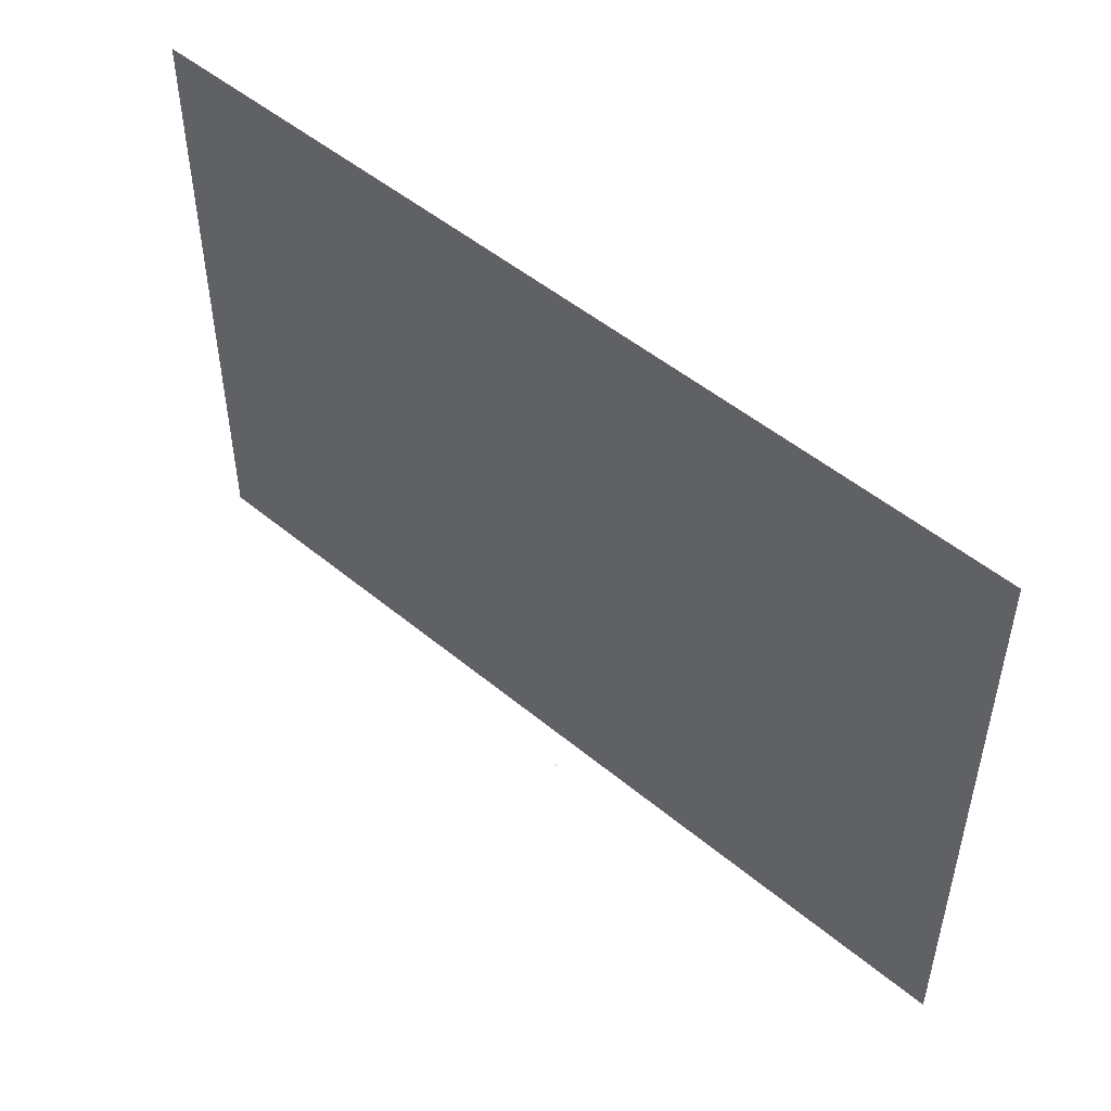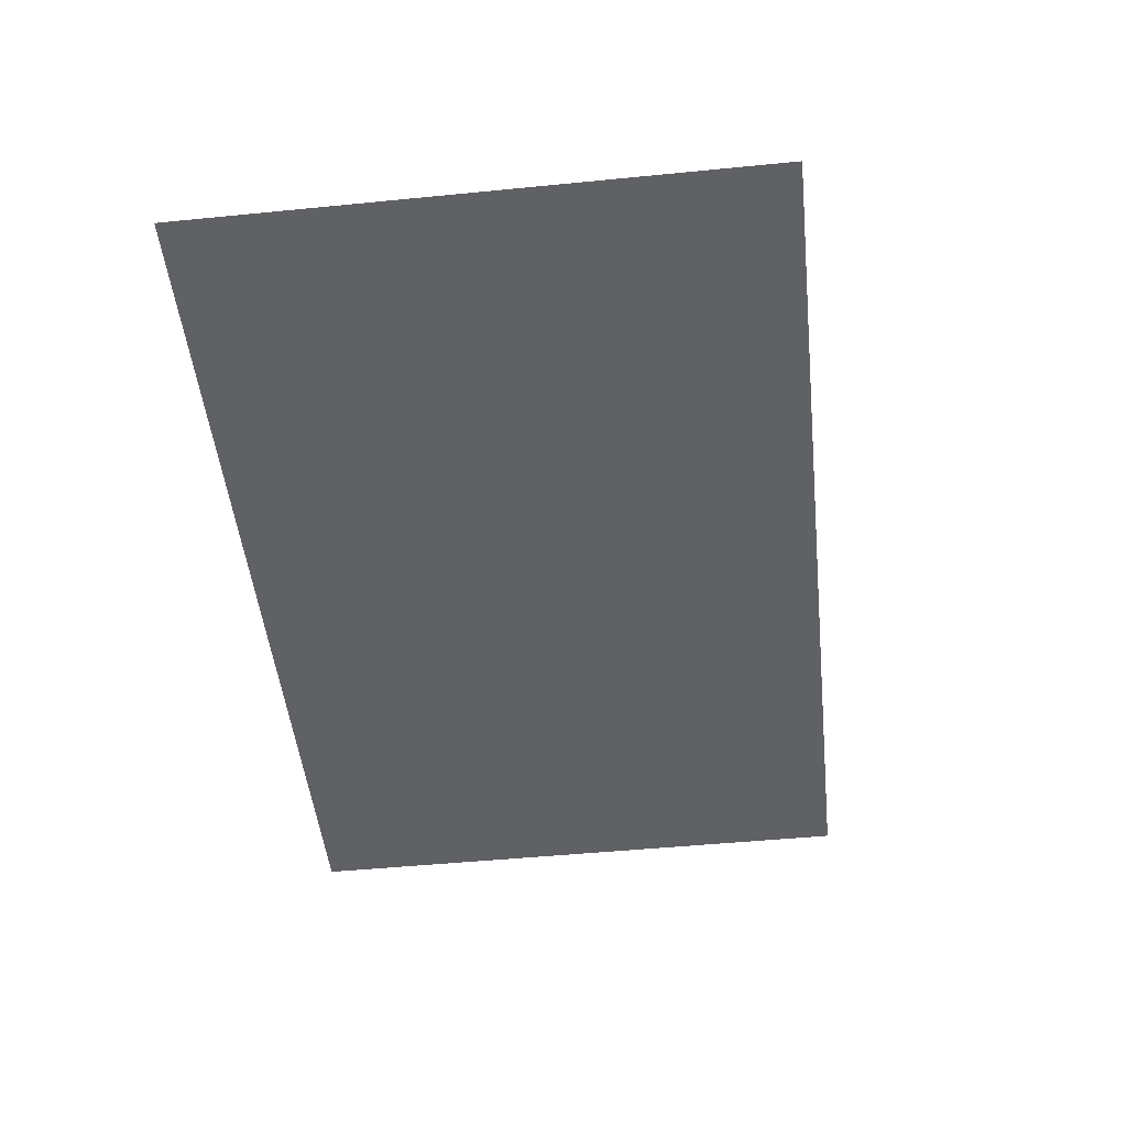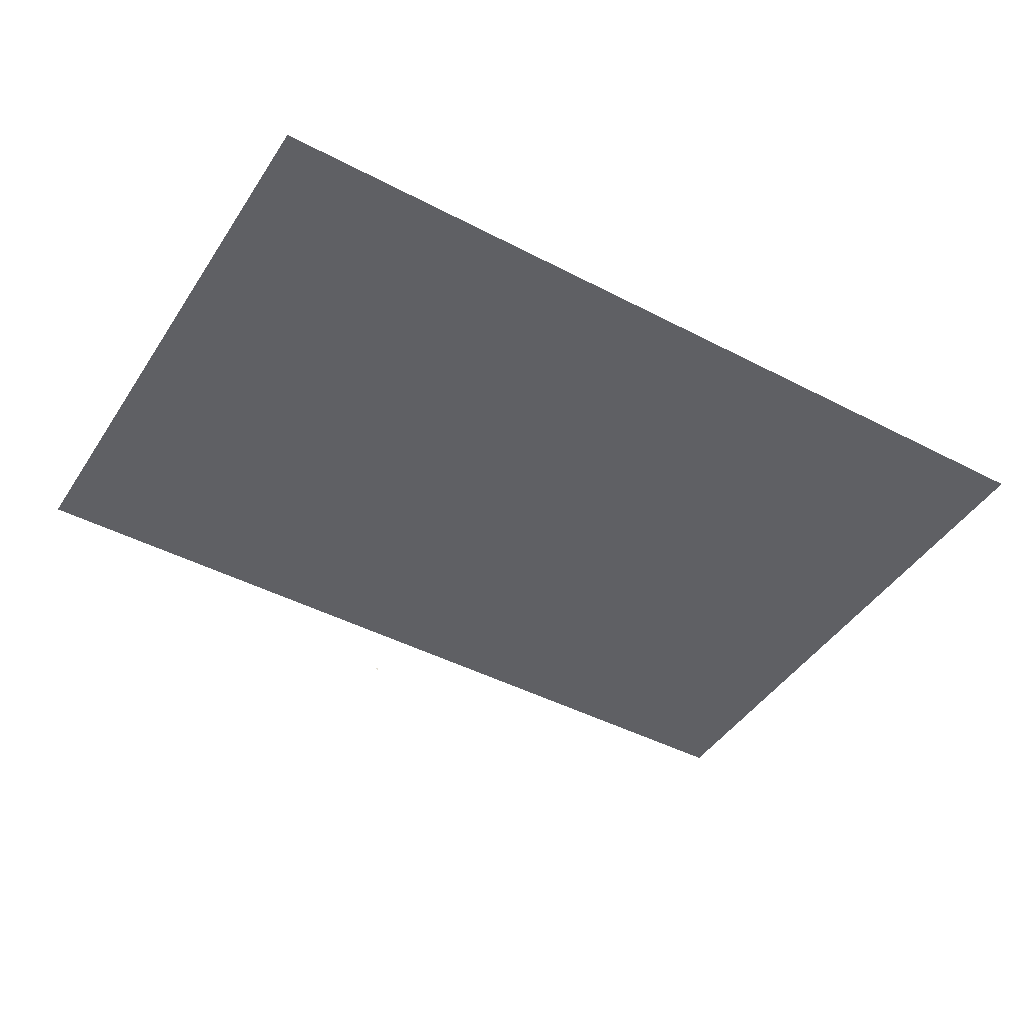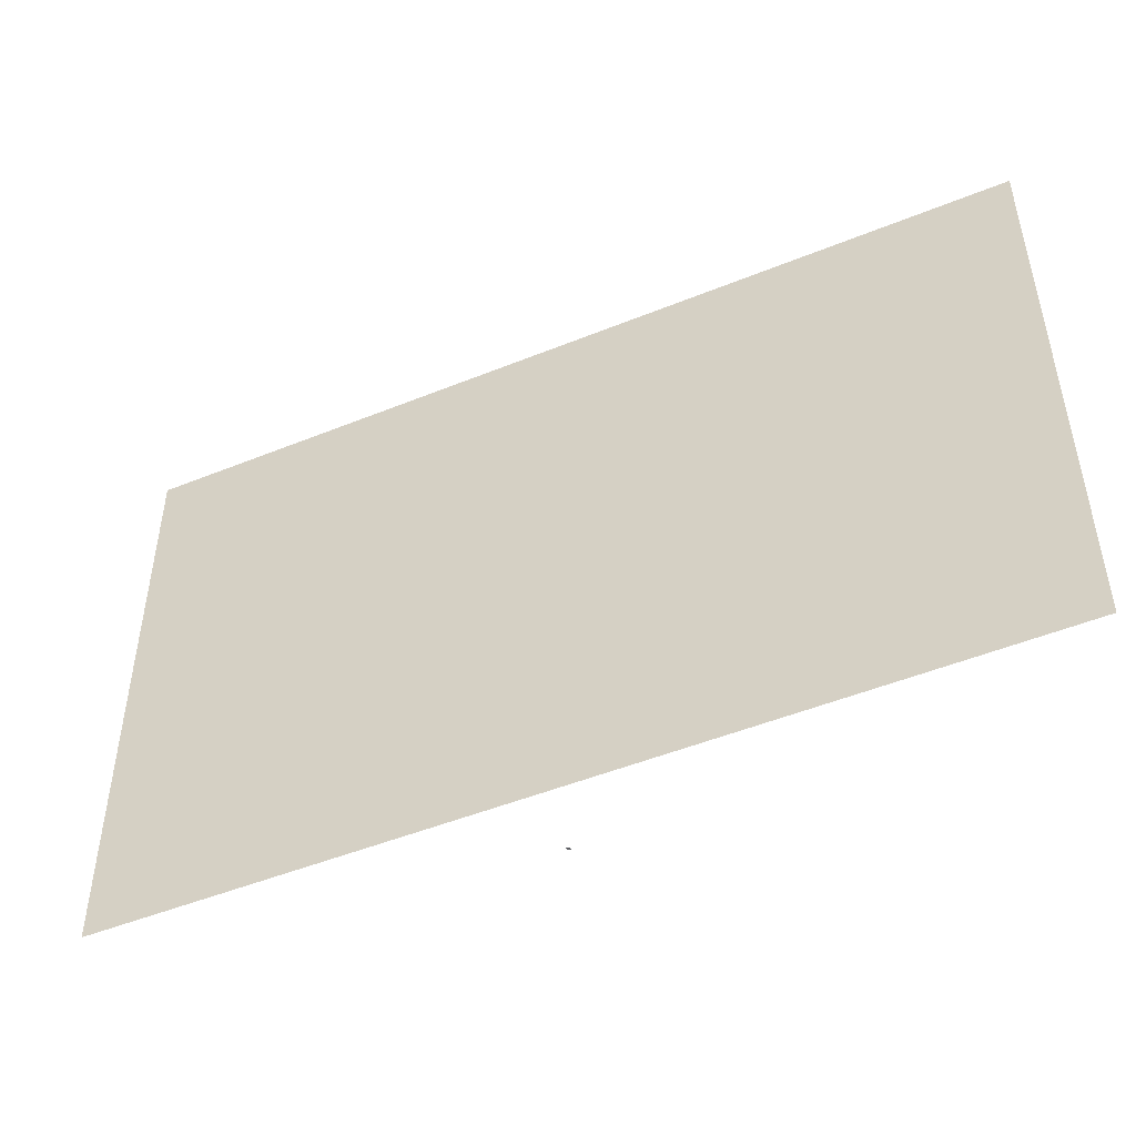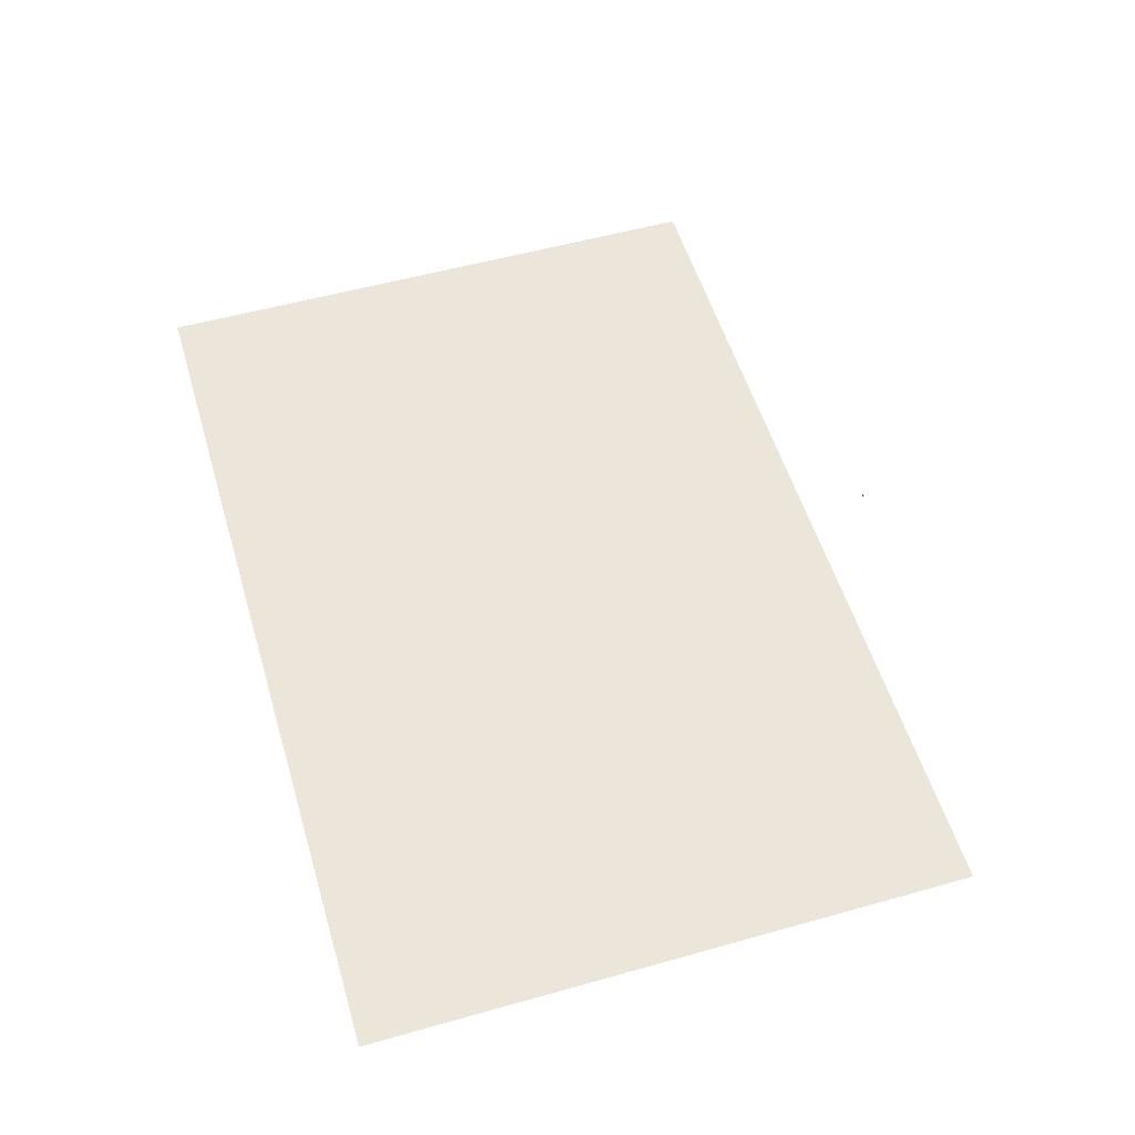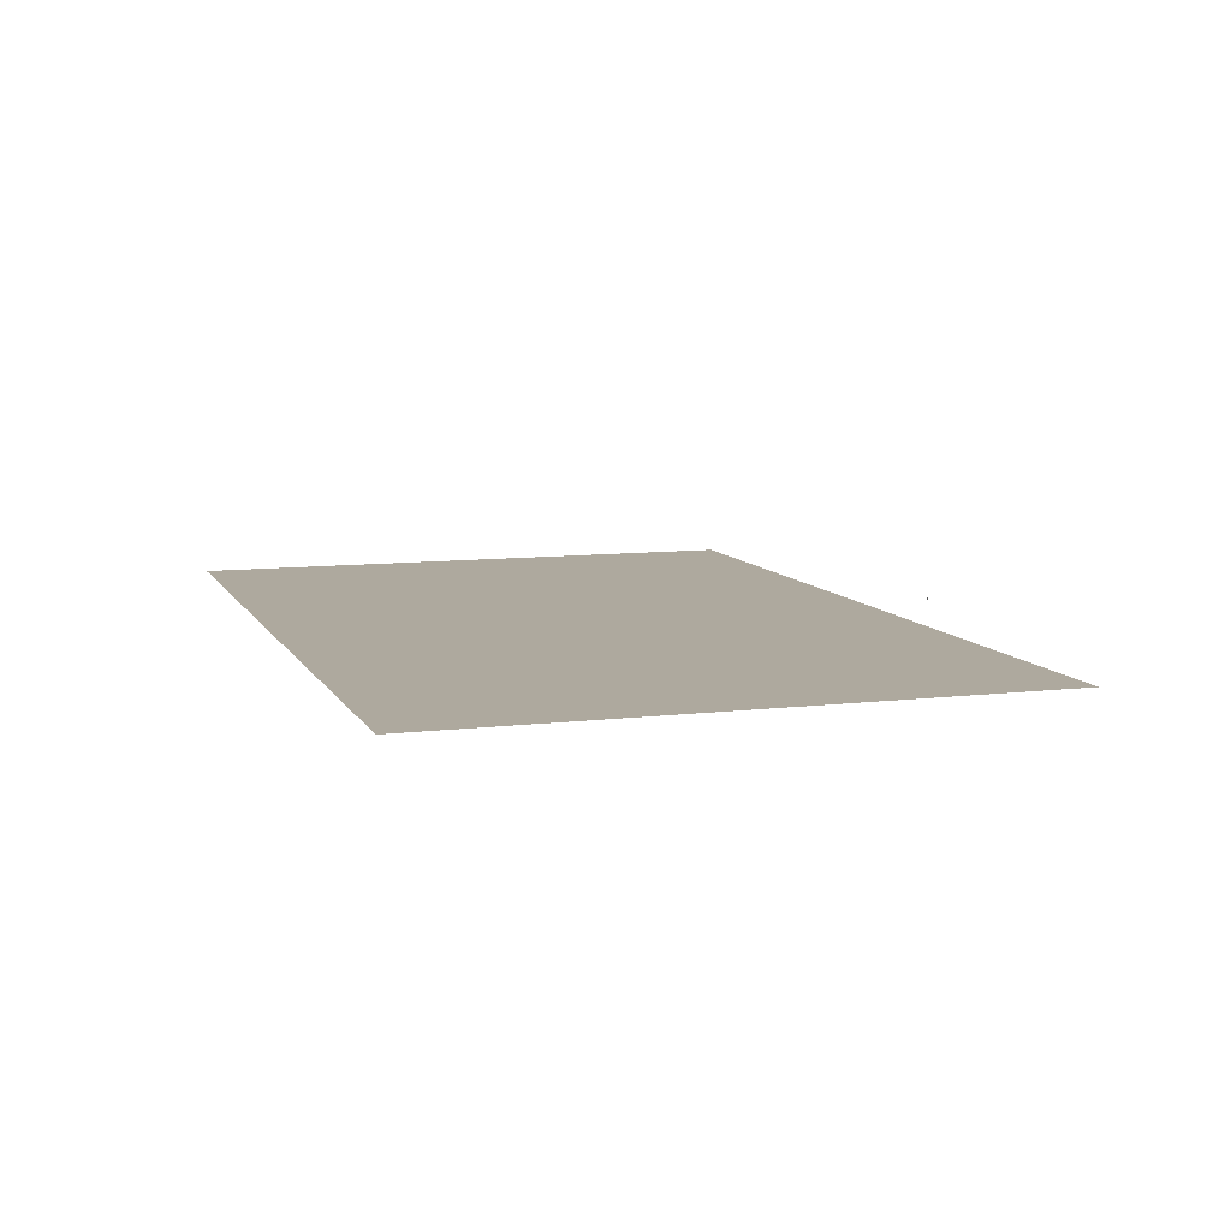
<metadata>
{"format":"obj","ext":"obj","renderer":"f3d","projection":"perspective","resolution":1024,"background":"white","views":[{"elev":50.1,"azim":42.4,"up":"+Z"},{"elev":-49.6,"azim":96.2,"up":"+Y"},{"elev":-44.9,"azim":-31.2,"up":"+Y"},{"elev":-48.6,"azim":24.4,"up":"+Z"},{"elev":54.3,"azim":73.4,"up":"+Y"},{"elev":9.1,"azim":72.1,"up":"+Y"}]}
</metadata>
<code>
o LidMeshLaptopLid_26_0_GeomSubset_3
v -0.000632 0.1579 -0.1428
v 0.000632 0.1579 -0.1428
v -0.000632 0.1592 -0.1428
v 0.000632 0.1592 -0.1428
v -0.000632 0.1579 -0.1428
v 0.000632 0.1579 -0.1428
v -0.000632 0.1592 -0.1428
v 0.000632 0.1592 -0.1428
v -0.000632 0.1579 -0.1428
v 0.000632 0.1579 -0.1428
v -0.000632 0.1592 -0.1428
v 0.000632 0.1592 -0.1428
v -0.000632 0.1579 -0.1428
v 0.000632 0.1579 -0.1428
v -0.000632 0.1592 -0.1428
v 0.000632 0.1592 -0.1428
v -0.000632 0.1579 -0.1428
v 0.000632 0.1579 -0.1428
v -0.000632 0.1592 -0.1428
v 0.000632 0.1592 -0.1428
v -0.000632 0.1579 -0.1428
v 0.000632 0.1579 -0.1428
v -0.000632 0.1592 -0.1428
v 0.000632 0.1592 -0.1428
v -0.08256 0.1527 -0.16
v -0.08256 0.1572 -0.1591
v 0 0.1572 -0.1591
v 0 0.1527 -0.16
v -0.08256 0.161 -0.1566
v 0 0.161 -0.1566
v -0.08256 0.1636 -0.152
v 0 0.1636 -0.152
v -0.08256 0.1645 -0.1469
v 0 0.1645 -0.1469
v -0.08256 0.1527 -0.1534
v 0.08256 0.1636 -0.152
v 0.08256 0.1527 -0.1534
v 0.08256 0.161 -0.1566
v 0.08256 0.1645 -0.1469
v 0.08256 0.1572 -0.1591
v 0.08256 0.1527 -0.16
v -0.08256 0.1493 -0.1469
v -0.08256 0.146 -0.1478
v 0 0.146 -0.1478
v 0 0.1493 -0.1469
v -0.08256 0.1436 -0.1502
v 0 0.1436 -0.1502
v -0.08256 0.1427 -0.1534
v 0 0.1427 -0.1534
v -0.08256 0.1436 -0.1567
v 0 0.1436 -0.1567
v -0.08256 0.146 -0.1591
v 0 0.146 -0.1591
v -0.08256 0.1493 -0.16
v 0 0.1493 -0.16
v -0.08256 0.1527 -0.1469
v 0 0.1527 -0.1469
v 0.08256 0.1527 -0.1469
v 0.08256 0.1493 -0.1469
v 0.08256 0.1493 -0.16
v 0.08256 0.146 -0.1591
v 0.08256 0.1427 -0.1534
v 0.08256 0.1436 -0.1567
v 0.08256 0.1436 -0.1502
v 0.08256 0.146 -0.1478
v -0.2073 0.1645 0.1381
v -0.08256 0.1645 0.1655
v -0.08256 0.1645 -0.1336
v -0.2073 0.1645 -0.1336
v -0.2073 0.1527 0.1381
v -0.2073 0.1527 -0.1336
v -0.08256 0.1527 -0.1336
v 0.2073 0.1527 -0.1336
v 0.2073 0.1527 0.1381
v 0.2073 0.1645 -0.1336
v 0.2073 0.1645 0.1381
v -0.08256 0.1527 0.1655
v 0.08256 0.1645 0.1655
v 0.08256 0.1645 -0.1336
v 0.08256 0.1527 -0.1336
v 0.08256 0.1527 0.1655
v 0 0.1645 0.1655
v 0 0.1645 -0.1336
v 0 0.1527 0.1655
v 0 0.1527 -0.1336
v 0 0.1527 0.1293
v -0.08256 0.1527 0.1293
v -0.2073 0.1527 0.1293
v -0.2073 0.1645 0.1293
v -0.08256 0.1645 0.1293
v 0 0.1645 0.1293
v 0.08256 0.1645 0.1293
v 0.2073 0.1645 0.1293
v 0.2073 0.1527 0.1293
v 0.08256 0.1527 0.1293
v 0 0.1527 -0.1162
v -0.08256 0.1527 -0.1162
v -0.2073 0.1527 -0.1162
v -0.2073 0.1645 -0.1162
v -0.08256 0.1645 -0.1162
v 0 0.1645 -0.1162
v 0.08256 0.1645 -0.1162
v 0.2073 0.1645 -0.1162
v 0.2073 0.1527 -0.1162
v 0.08256 0.1527 -0.1162
v -0.1865 0.1527 0.1293
v -0.1865 0.1527 -0.1162
v -0.1865 0.1527 -0.1336
v -0.1865 0.1645 -0.1336
v -0.1865 0.1645 -0.1162
v -0.1865 0.1645 0.1293
v -0.1865 0.1645 0.1427
v -0.1865 0.1527 0.1427
v 0.1865 0.1527 0.1293
v 0.1865 0.1527 -0.1162
v 0.1865 0.1527 -0.1336
v 0.1865 0.1645 -0.1336
v 0.1865 0.1645 -0.1162
v 0.1865 0.1645 0.1293
v 0.1865 0.1645 0.1427
v 0.1865 0.1527 0.1427
v 0 0.1568 -0.1162
v -0.08256 0.1568 -0.1162
v 0 0.1568 0.1293
v -0.08256 0.1568 0.1293
v -0.1865 0.1568 -0.1162
v -0.1865 0.1568 0.1293
v 0.08256 0.1568 -0.1162
v 0.08256 0.1568 0.1293
v 0.1865 0.1568 -0.1162
v 0.1865 0.1568 0.1293
v -0.2031 0.1517 0.1344
v -0.203 0.1517 0.1344
v -0.203 0.1517 -0.127
v -0.2031 0.1517 -0.127
v -0.2028 0.1517 0.1357
v -0.2027 0.1517 0.1357
v -0.2021 0.1517 0.1367
v -0.202 0.1517 0.1367
v -0.201 0.1517 0.1374
v -0.201 0.1517 0.1373
v -4.4e-05 0.1517 -0.1272
v -4.4e-05 0.1517 -0.1271
v -0.1945 0.1517 -0.1272
v -0.1946 0.1517 -0.1271
v -0.1965 0.1517 -0.1268
v -0.1964 0.1517 -0.1267
v -0.1982 0.1517 -0.1258
v -0.1981 0.1517 -0.1257
v -0.1994 0.1517 -0.1241
v -0.1993 0.1517 -0.1241
v -0.1998 0.1517 -0.1223
v -0.1996 0.1517 -0.1223
v -0.1998 0.1517 0.131
v -0.1996 0.1517 0.131
v -0.2028 0.1517 -0.1283
v -0.2027 0.1517 -0.1283
v -0.202 0.1517 -0.1293
v -0.2021 0.1517 -0.1294
v -0.201 0.1517 -0.1299
v -0.201 0.1517 -0.13
v -0.1996 0.1517 -0.1302
v -0.1996 0.1517 -0.1303
v -4.4e-05 0.1517 -0.1303
v -4.4e-05 0.1517 -0.1302
v -0.1964 0.1517 0.1354
v -0.1965 0.1517 0.1355
v -0.1981 0.1517 0.1344
v -0.1982 0.1517 0.1344
v -0.1993 0.1517 0.1328
v -0.1994 0.1517 0.1328
v -0.2031 0.1528 0.1344
v -0.2028 0.1528 0.1357
v -0.2021 0.1528 0.1367
v -0.201 0.1528 0.1374
v -0.2028 0.1528 -0.1283
v -0.2031 0.1528 -0.127
v -0.2021 0.1528 -0.1294
v -0.201 0.1528 -0.13
v -0.1996 0.1528 -0.1303
v -4.4e-05 0.1523 -0.1271
v -0.1996 0.1523 -0.1223
v -0.1996 0.1523 0.131
v -4.4e-05 0.1528 -0.1303
v -0.1993 0.1523 0.1328
v -0.1981 0.1523 0.1344
v -0.1964 0.1523 0.1354
v -0.1993 0.1523 -0.1241
v -0.1981 0.1523 -0.1257
v -0.1964 0.1523 -0.1267
v -0.1945 0.1523 -0.1271
v -0.08396 0.1517 0.1623
v -0.08394 0.1517 0.1622
v -0.08307 0.1517 0.1624
v -0.08307 0.1517 0.1622
v -4.4e-05 0.1517 0.1622
v -4.4e-05 0.1517 0.1624
v -4.4e-05 0.1517 0.1598
v -4.4e-05 0.1517 0.1599
v -0.08095 0.1517 0.1598
v -0.08096 0.1517 0.1599
v -0.08206 0.1517 0.1596
v -0.08208 0.1517 0.1597
v -0.08396 0.1528 0.1623
v -0.08307 0.1528 0.1624
v -4.4e-05 0.1523 0.1598
v -4.4e-05 0.1528 0.1624
v -0.08206 0.1523 0.1596
v -0.08095 0.1523 0.1598
v 0.203 0.1517 0.1344
v 0.2029 0.1517 0.1344
v 0.2029 0.1517 -0.127
v 0.203 0.1517 -0.127
v 0.2028 0.1517 0.1357
v 0.2027 0.1517 0.1357
v 0.202 0.1517 0.1367
v 0.202 0.1517 0.1367
v 0.201 0.1517 0.1374
v 0.2009 0.1517 0.1373
v 0.1945 0.1517 -0.1272
v 0.1945 0.1517 -0.1271
v 0.1964 0.1517 -0.1268
v 0.1964 0.1517 -0.1267
v 0.1982 0.1517 -0.1258
v 0.1981 0.1517 -0.1257
v 0.1993 0.1517 -0.1241
v 0.1992 0.1517 -0.1241
v 0.1997 0.1517 -0.1223
v 0.1996 0.1517 -0.1223
v 0.1997 0.1517 0.131
v 0.1996 0.1517 0.131
v 0.2028 0.1517 -0.1283
v 0.2027 0.1517 -0.1283
v 0.202 0.1517 -0.1293
v 0.202 0.1517 -0.1294
v 0.2009 0.1517 -0.1299
v 0.201 0.1517 -0.13
v 0.1996 0.1517 -0.1302
v 0.1996 0.1517 -0.1303
v 0.1964 0.1517 0.1354
v 0.1964 0.1517 0.1355
v 0.1981 0.1517 0.1344
v 0.1982 0.1517 0.1344
v 0.1992 0.1517 0.1328
v 0.1993 0.1517 0.1328
v 0.203 0.1528 0.1344
v 0.2028 0.1528 0.1357
v 0.202 0.1528 0.1367
v 0.201 0.1528 0.1374
v 0.2028 0.1528 -0.1283
v 0.203 0.1528 -0.127
v 0.202 0.1528 -0.1294
v 0.201 0.1528 -0.13
v 0.1996 0.1528 -0.1303
v 0.1996 0.1523 -0.1223
v 0.1996 0.1523 0.131
v 0.1992 0.1523 0.1328
v 0.1981 0.1523 0.1344
v 0.1964 0.1523 0.1354
v 0.1992 0.1523 -0.1241
v 0.1981 0.1523 -0.1257
v 0.1964 0.1523 -0.1267
v 0.1945 0.1523 -0.1271
v 0.08389 0.1517 0.1623
v 0.08387 0.1517 0.1622
v 0.083 0.1517 0.1624
v 0.083 0.1517 0.1622
v 0.08088 0.1517 0.1598
v 0.08089 0.1517 0.1599
v 0.08199 0.1517 0.1596
v 0.08201 0.1517 0.1597
v 0.08389 0.1528 0.1623
v 0.083 0.1528 0.1624
v 0.08199 0.1523 0.1596
v 0.08088 0.1523 0.1598
v 0 0.1566 -0.1162
v -0.08256 0.1566 -0.1162
v 0 0.1566 0.1293
v -0.08256 0.1566 0.1293
v -0.1865 0.1566 -0.1162
v -0.1865 0.1566 0.1293
v 0.08256 0.1566 -0.1162
v 0.08256 0.1566 0.1293
v 0.1865 0.1566 -0.1162
v 0.1865 0.1566 0.1293
f 13 14 16 15
f 123 122 124 125
f 126 123 125 127
f 122 128 129 124
f 128 130 131 129

</code>
